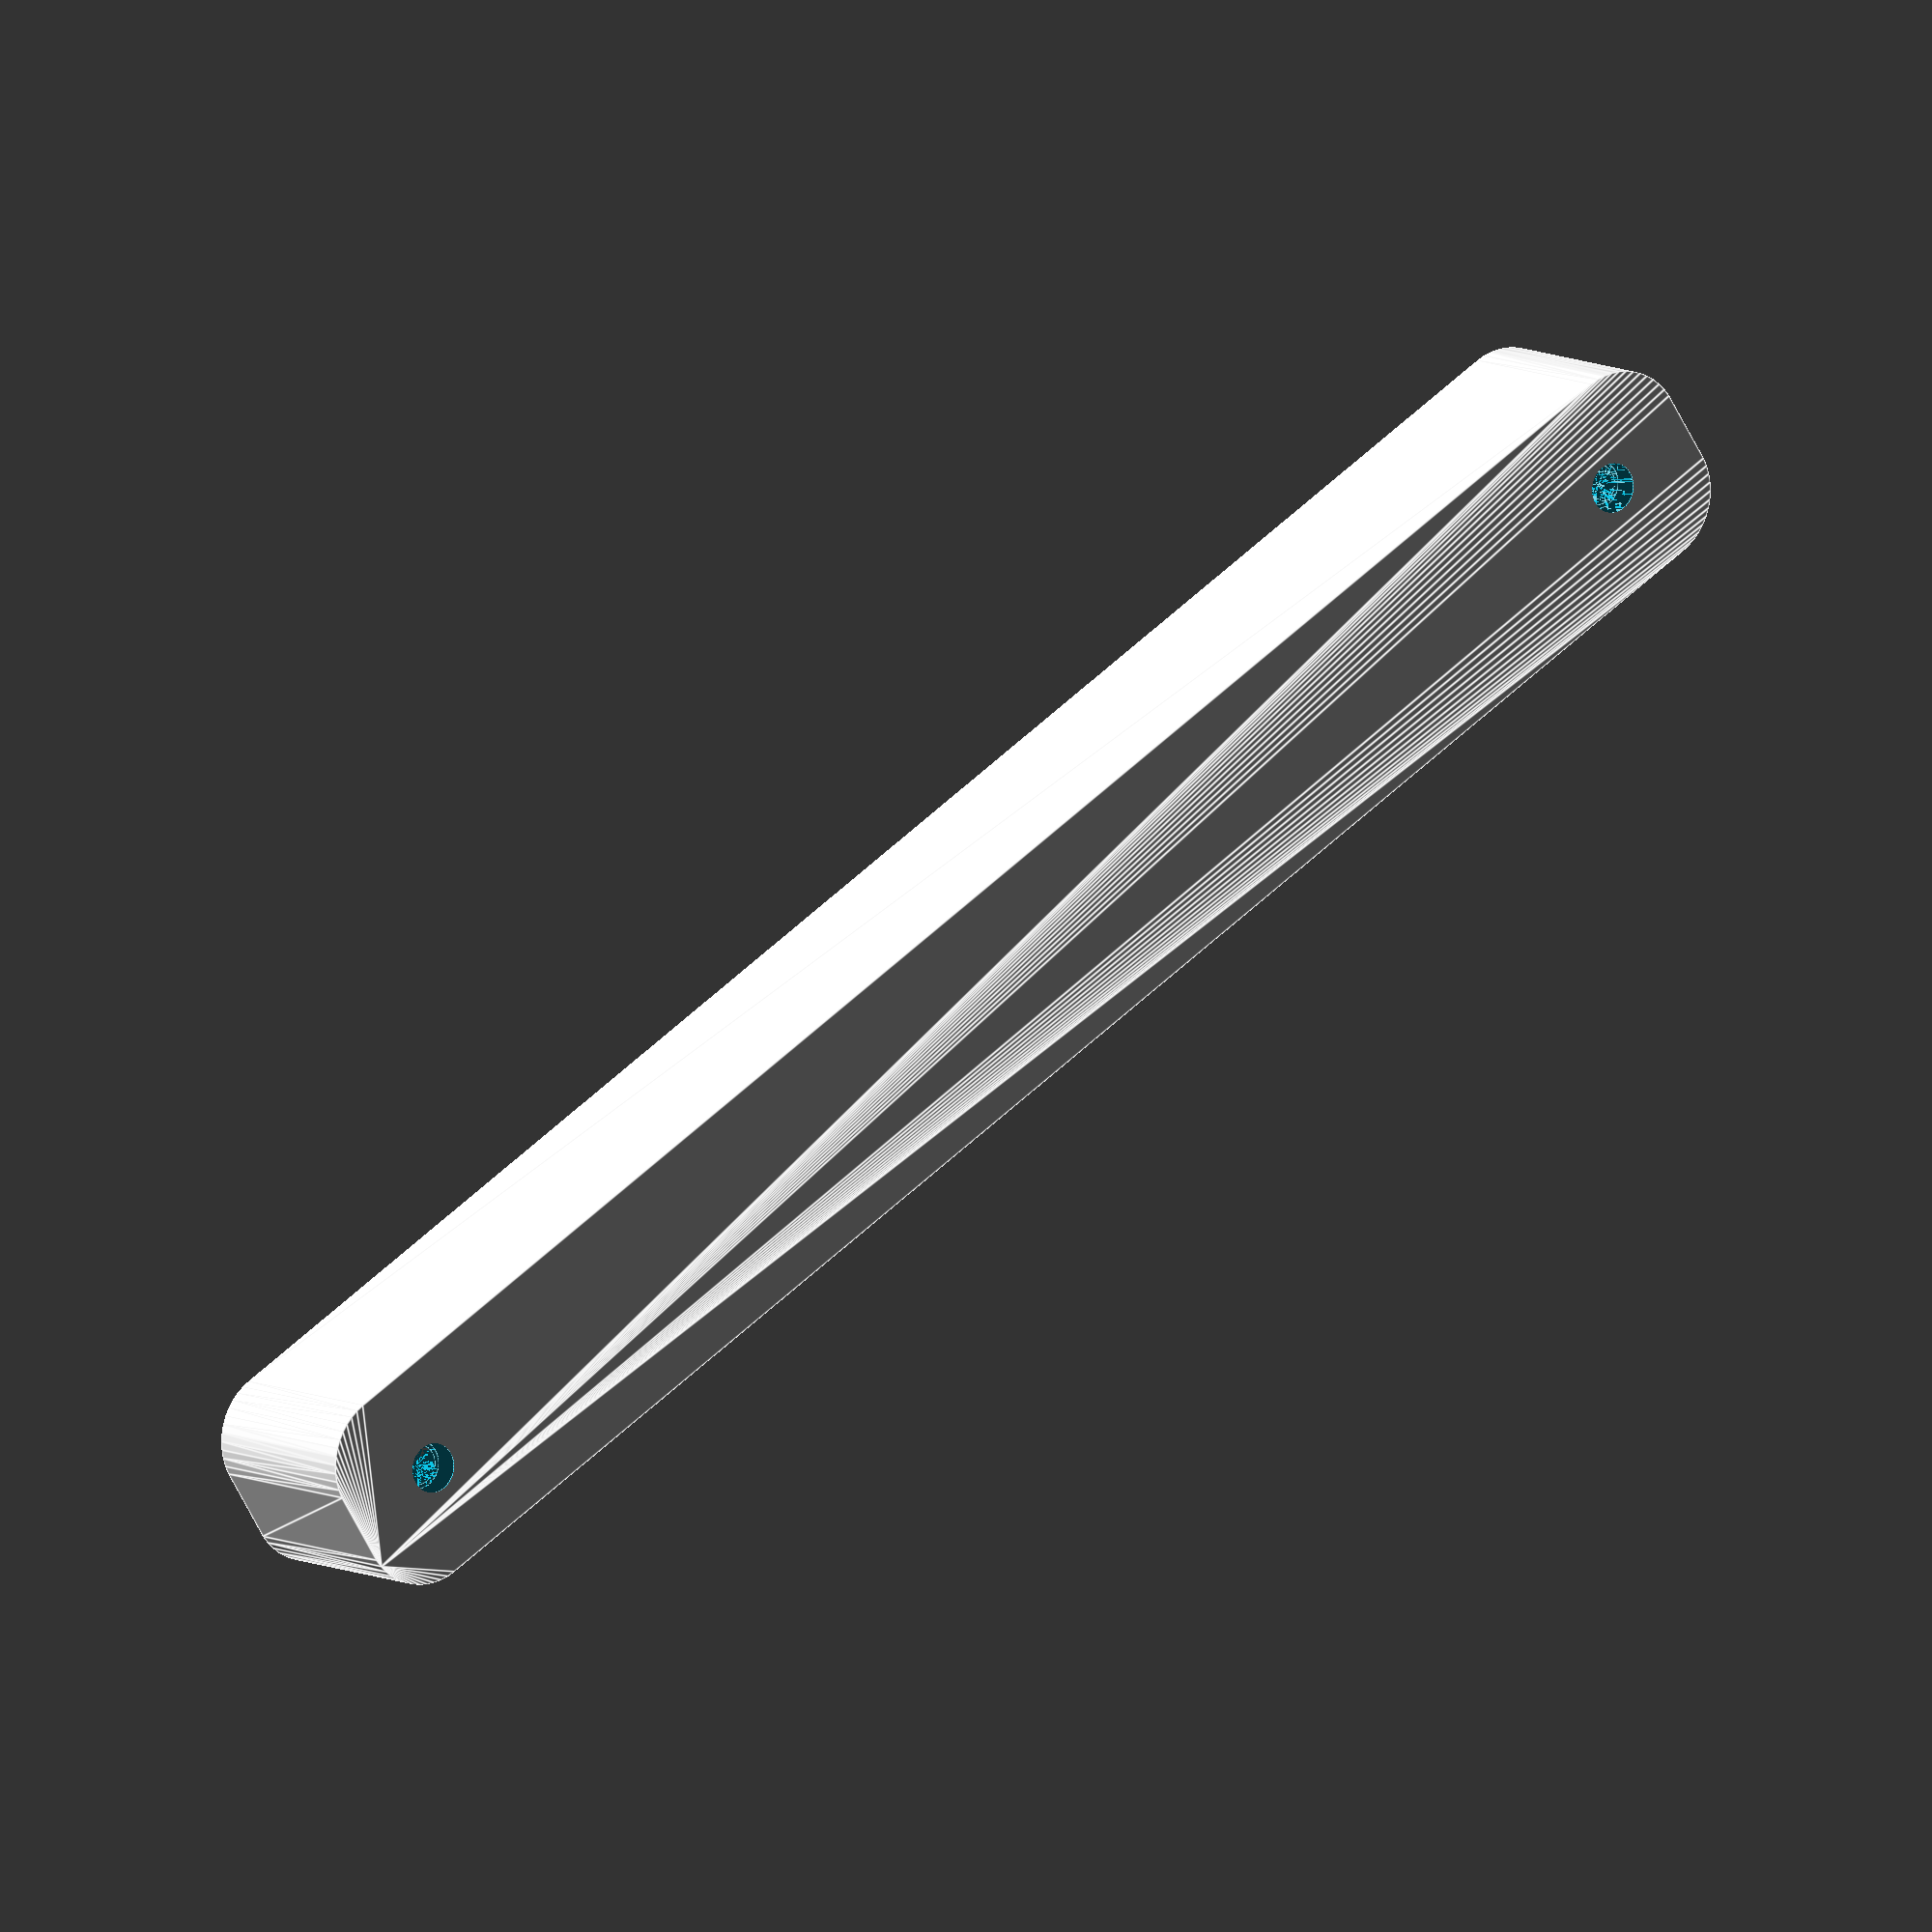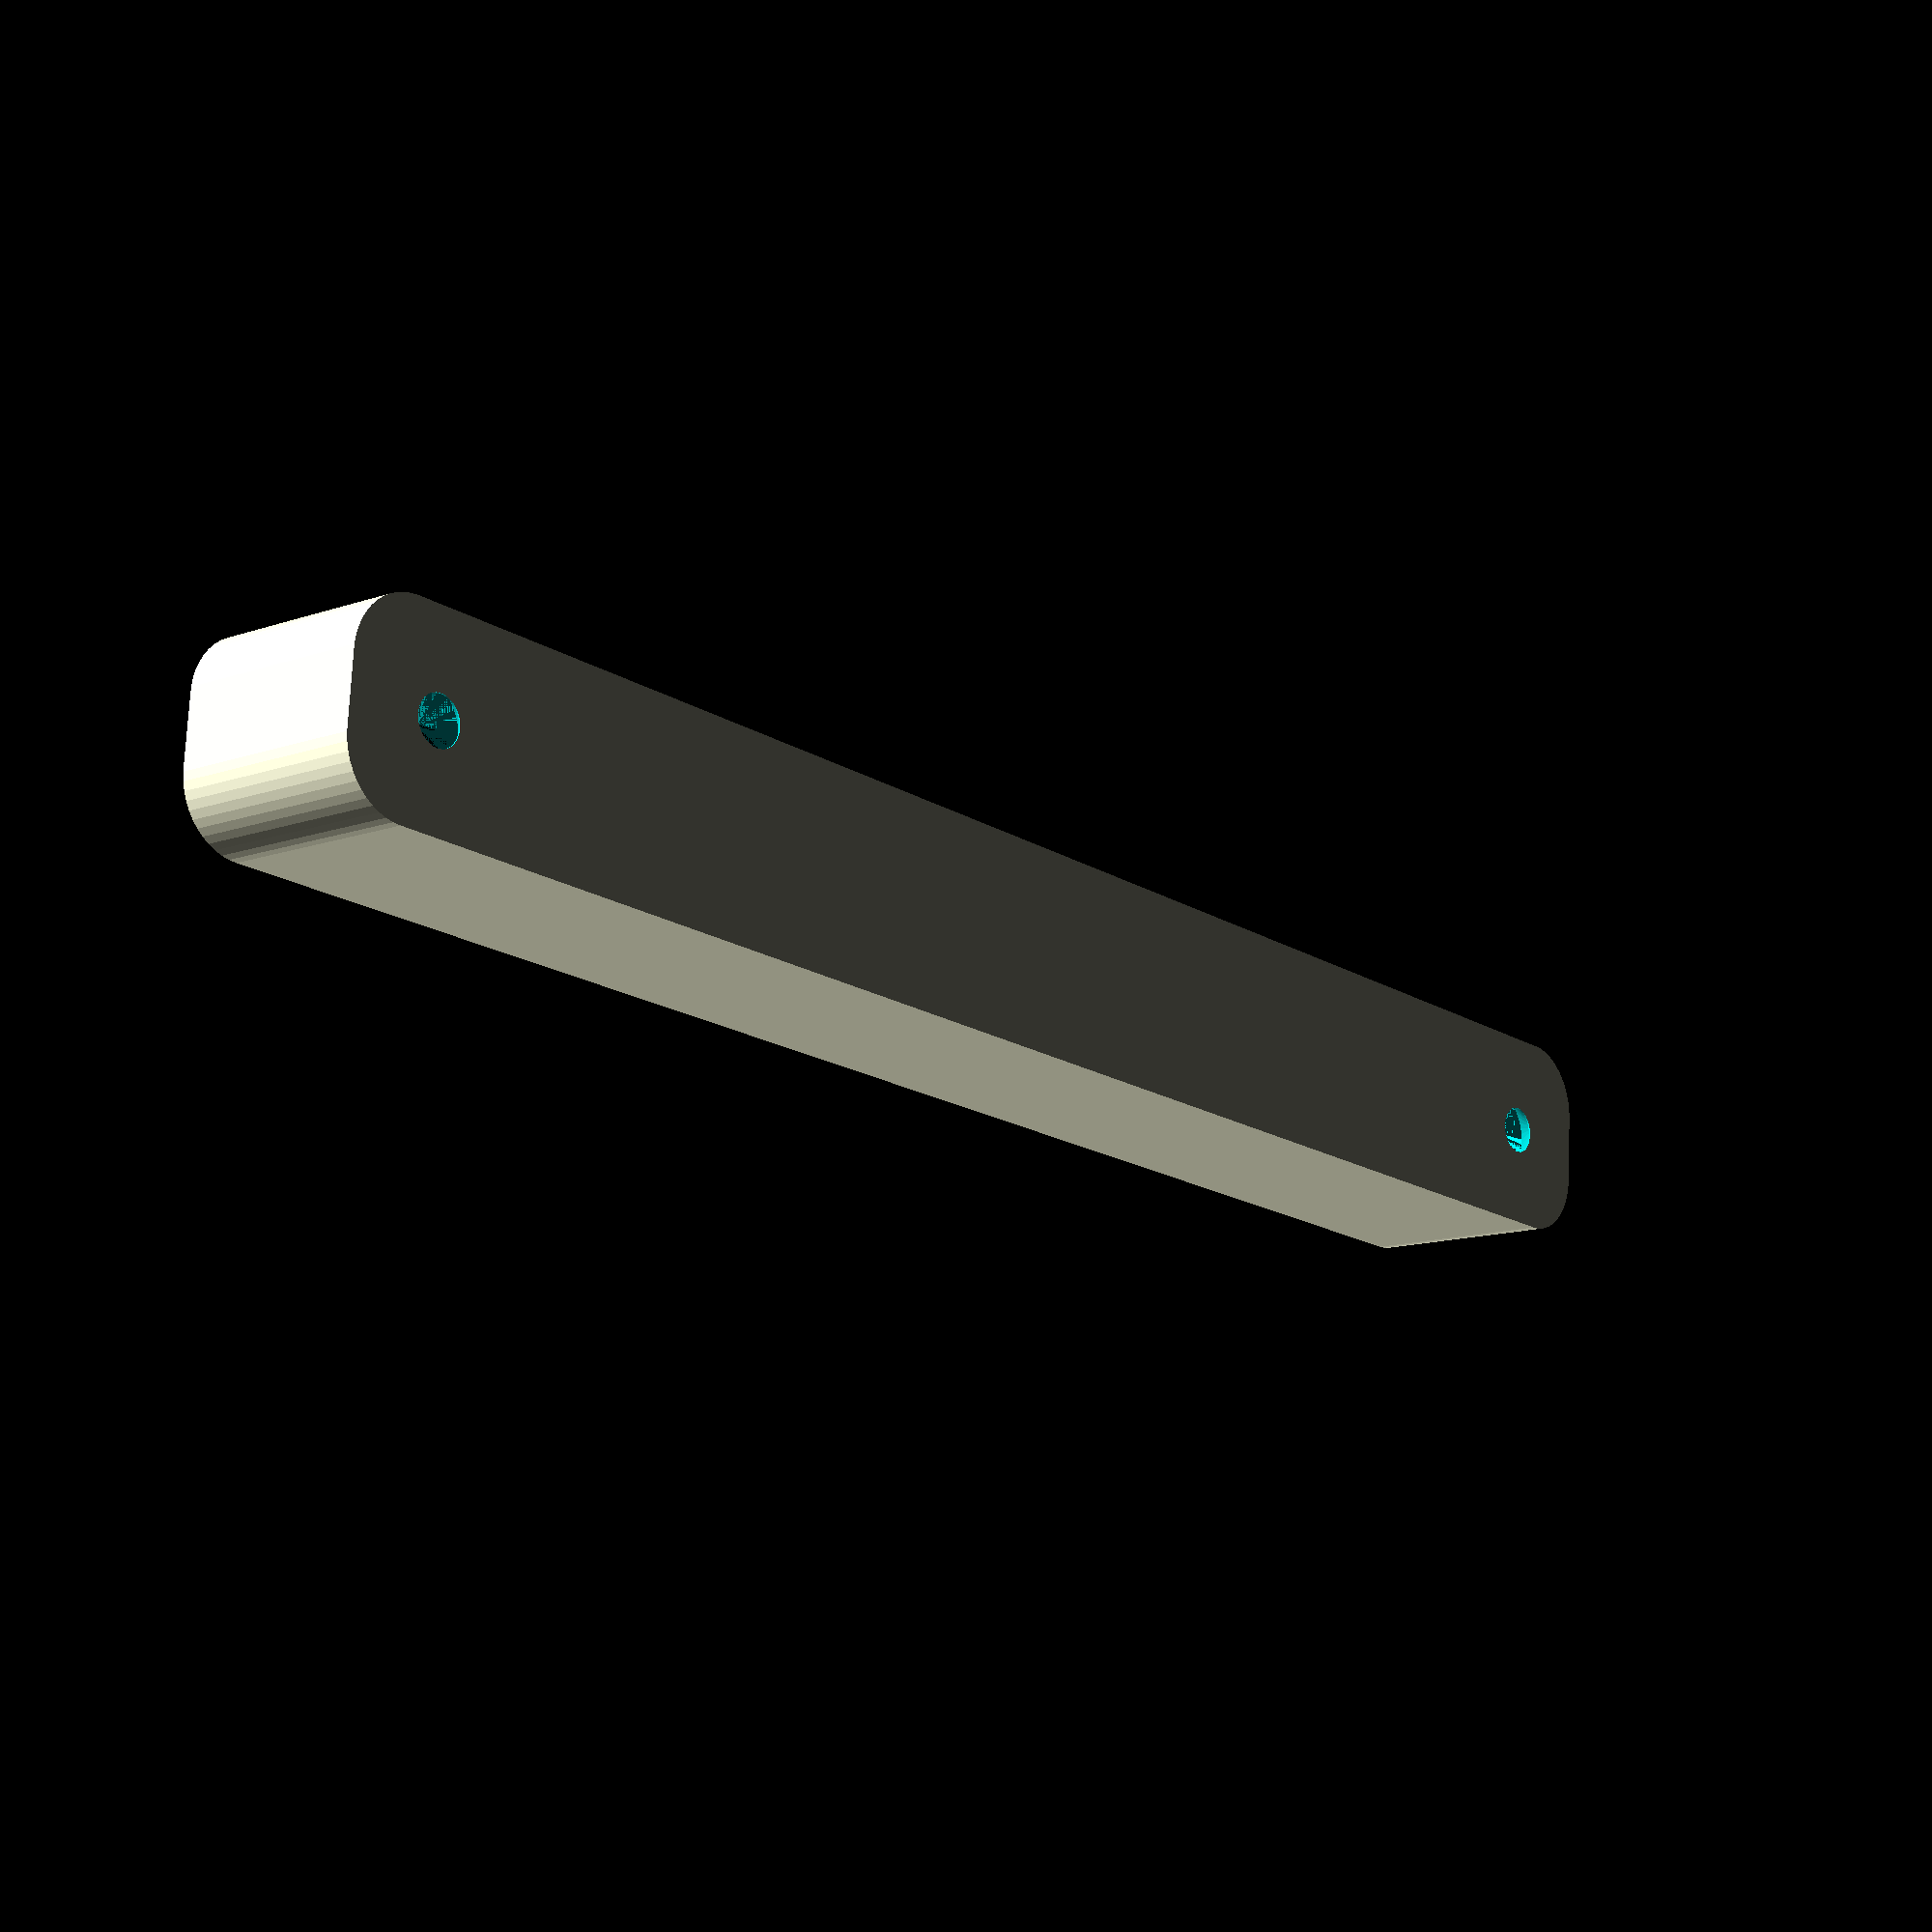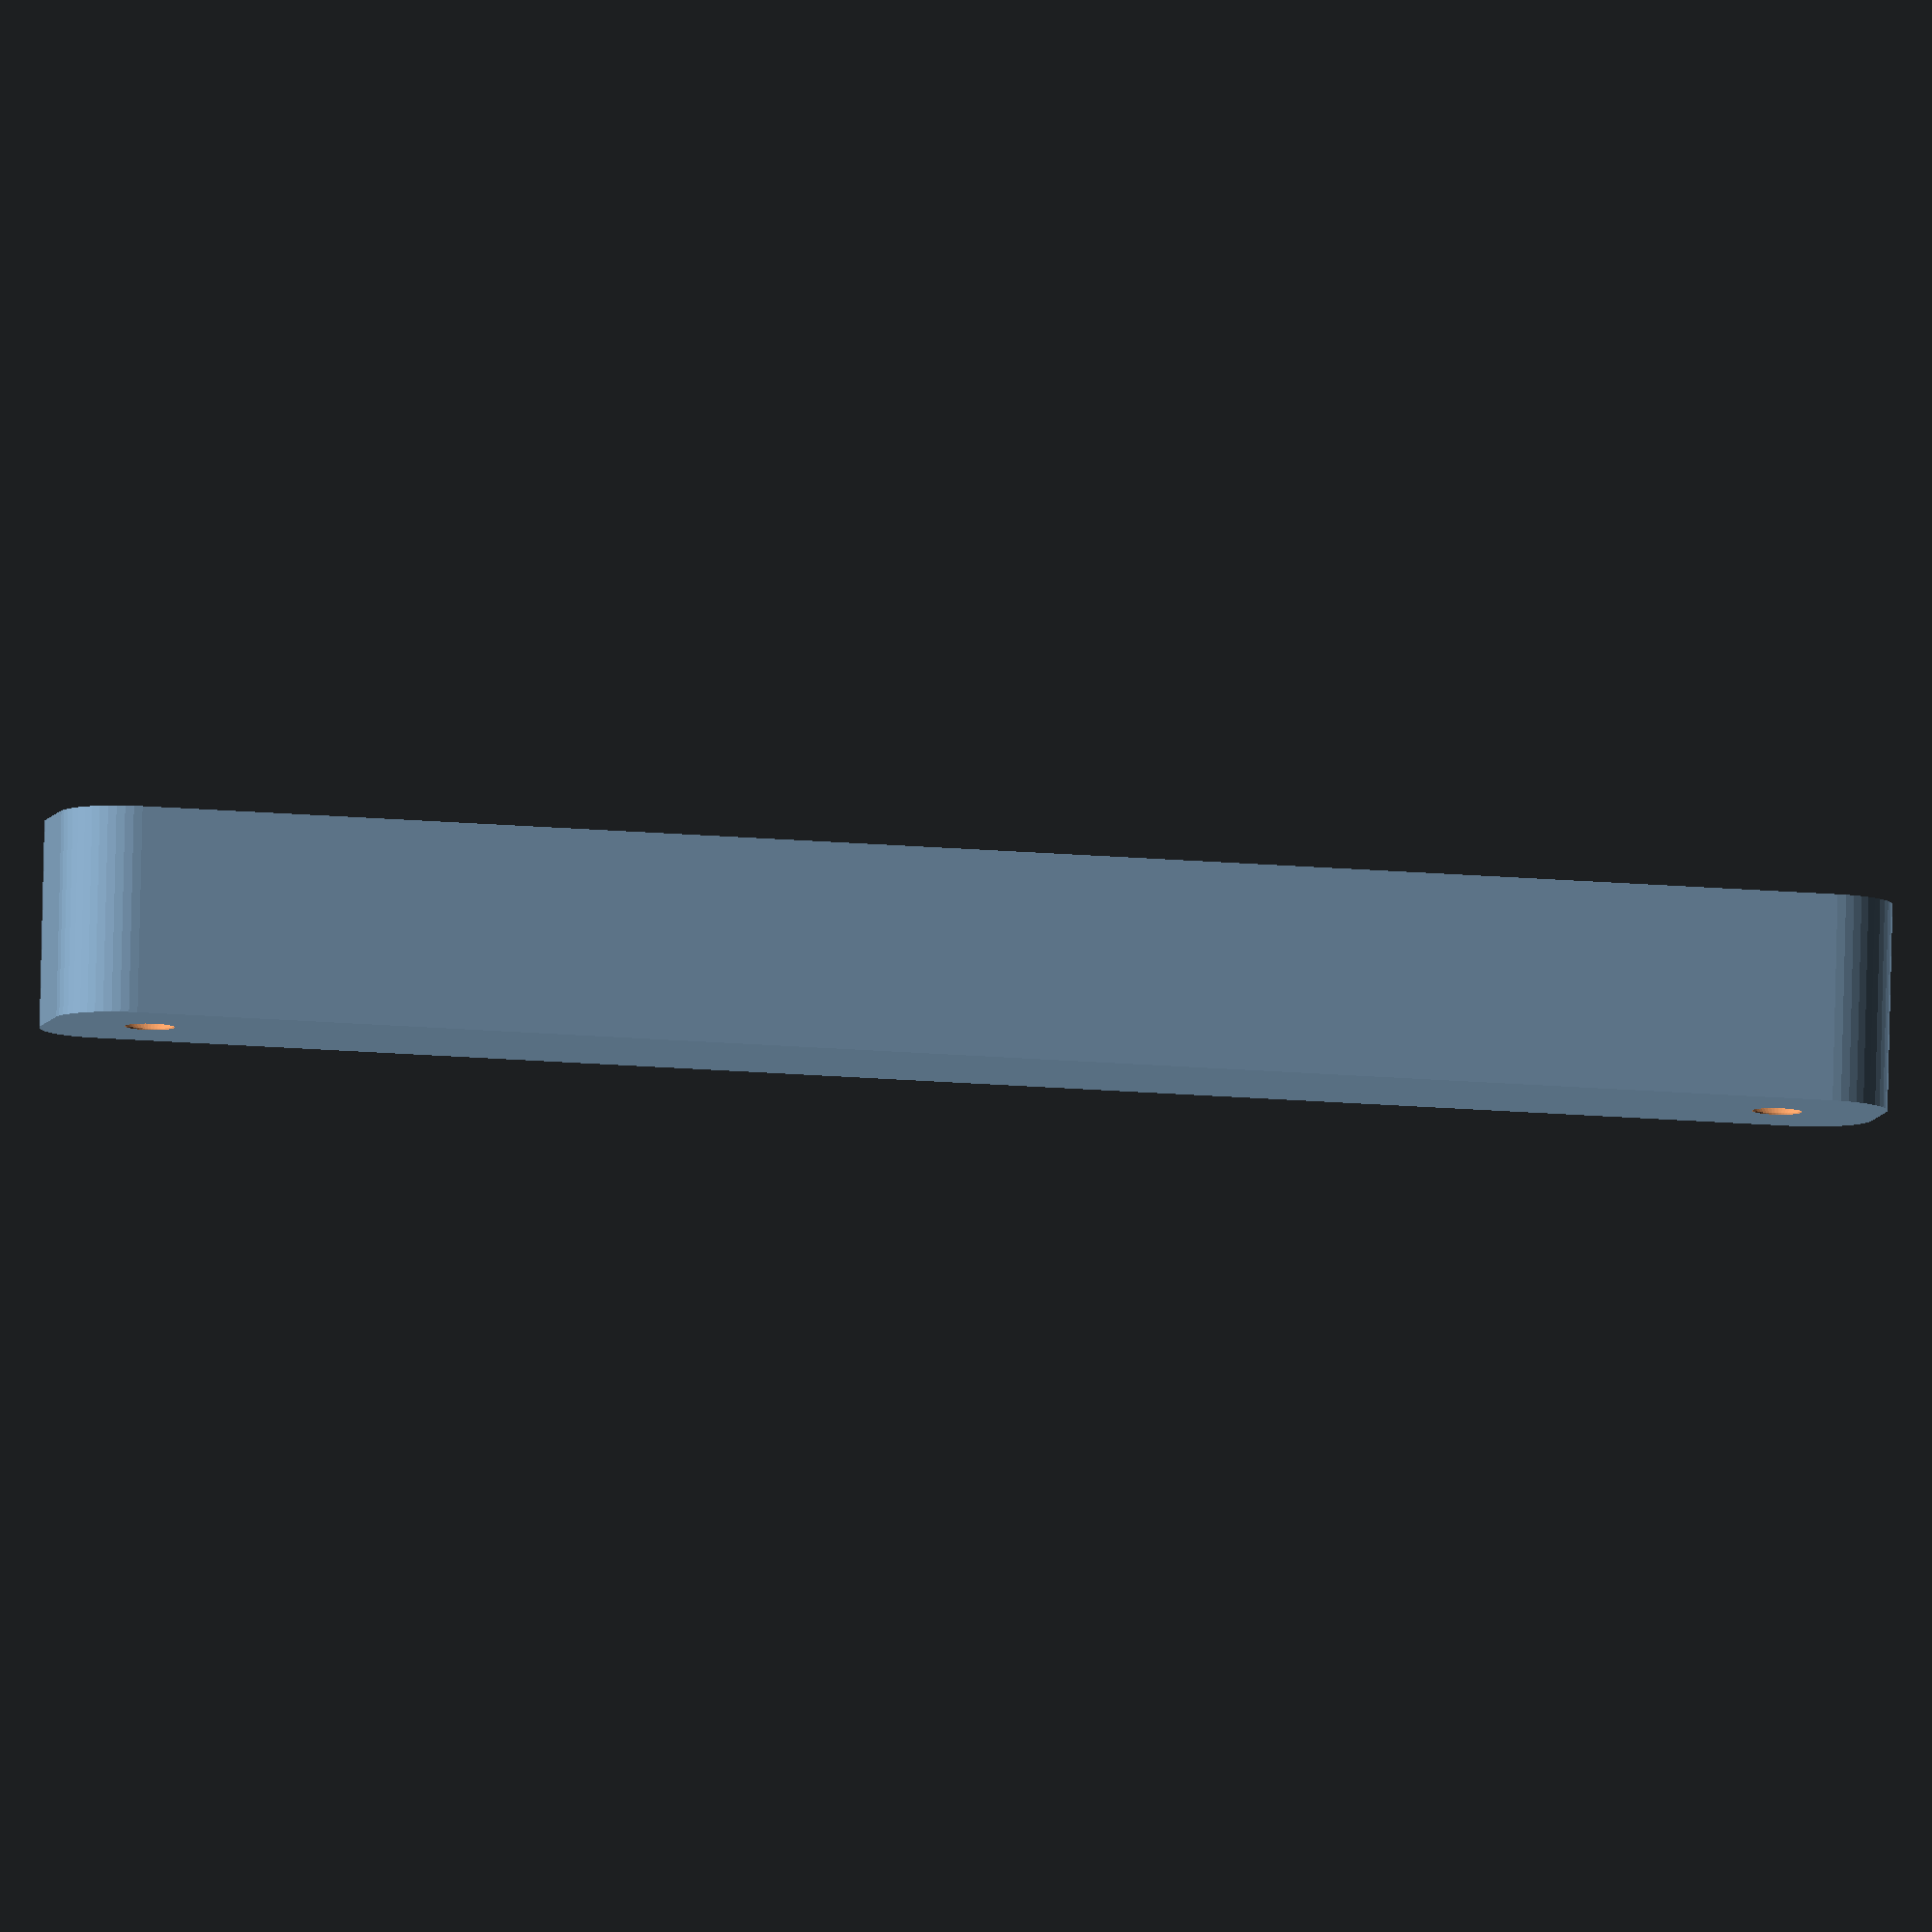
<openscad>
$fn = 50;


difference() {
	union() {
		hull() {
			translate(v = [-2.5000000000, 62.5000000000, 0]) {
				cylinder(h = 15, r = 5);
			}
			translate(v = [2.5000000000, 62.5000000000, 0]) {
				cylinder(h = 15, r = 5);
			}
			translate(v = [-2.5000000000, -62.5000000000, 0]) {
				cylinder(h = 15, r = 5);
			}
			translate(v = [2.5000000000, -62.5000000000, 0]) {
				cylinder(h = 15, r = 5);
			}
		}
	}
	union() {
		translate(v = [0.0000000000, -60.0000000000, 2]) {
			rotate(a = [0, 0, 0]) {
				difference() {
					union() {
						translate(v = [0, 0, -6.0000000000]) {
							cylinder(h = 6, r = 1.5000000000);
						}
						translate(v = [0, 0, -1.9000000000]) {
							cylinder(h = 1.9000000000, r1 = 1.8000000000, r2 = 3.6000000000);
						}
						cylinder(h = 50, r = 3.6000000000);
						translate(v = [0, 0, -6.0000000000]) {
							cylinder(h = 6, r = 1.8000000000);
						}
						translate(v = [0, 0, -6.0000000000]) {
							cylinder(h = 6, r = 1.5000000000);
						}
					}
					union();
				}
			}
		}
		translate(v = [0.0000000000, -60.0000000000, 2]) {
			rotate(a = [0, 0, 0]) {
				difference() {
					union() {
						translate(v = [0, 0, -6.0000000000]) {
							cylinder(h = 6, r = 1.5000000000);
						}
						translate(v = [0, 0, -1.9000000000]) {
							cylinder(h = 1.9000000000, r1 = 1.8000000000, r2 = 3.6000000000);
						}
						cylinder(h = 50, r = 3.6000000000);
						translate(v = [0, 0, -6.0000000000]) {
							cylinder(h = 6, r = 1.8000000000);
						}
						translate(v = [0, 0, -6.0000000000]) {
							cylinder(h = 6, r = 1.5000000000);
						}
					}
					union();
				}
			}
		}
		translate(v = [0.0000000000, 60.0000000000, 2]) {
			rotate(a = [0, 0, 0]) {
				difference() {
					union() {
						translate(v = [0, 0, -6.0000000000]) {
							cylinder(h = 6, r = 1.5000000000);
						}
						translate(v = [0, 0, -1.9000000000]) {
							cylinder(h = 1.9000000000, r1 = 1.8000000000, r2 = 3.6000000000);
						}
						cylinder(h = 50, r = 3.6000000000);
						translate(v = [0, 0, -6.0000000000]) {
							cylinder(h = 6, r = 1.8000000000);
						}
						translate(v = [0, 0, -6.0000000000]) {
							cylinder(h = 6, r = 1.5000000000);
						}
					}
					union();
				}
			}
		}
		translate(v = [0.0000000000, 60.0000000000, 2]) {
			rotate(a = [0, 0, 0]) {
				difference() {
					union() {
						translate(v = [0, 0, -6.0000000000]) {
							cylinder(h = 6, r = 1.5000000000);
						}
						translate(v = [0, 0, -1.9000000000]) {
							cylinder(h = 1.9000000000, r1 = 1.8000000000, r2 = 3.6000000000);
						}
						cylinder(h = 50, r = 3.6000000000);
						translate(v = [0, 0, -6.0000000000]) {
							cylinder(h = 6, r = 1.8000000000);
						}
						translate(v = [0, 0, -6.0000000000]) {
							cylinder(h = 6, r = 1.5000000000);
						}
					}
					union();
				}
			}
		}
		translate(v = [0, 0, 3]) {
			hull() {
				union() {
					translate(v = [-2.0000000000, 62.0000000000, 4]) {
						cylinder(h = 27, r = 4);
					}
					translate(v = [-2.0000000000, 62.0000000000, 4]) {
						sphere(r = 4);
					}
					translate(v = [-2.0000000000, 62.0000000000, 31]) {
						sphere(r = 4);
					}
				}
				union() {
					translate(v = [2.0000000000, 62.0000000000, 4]) {
						cylinder(h = 27, r = 4);
					}
					translate(v = [2.0000000000, 62.0000000000, 4]) {
						sphere(r = 4);
					}
					translate(v = [2.0000000000, 62.0000000000, 31]) {
						sphere(r = 4);
					}
				}
				union() {
					translate(v = [-2.0000000000, -62.0000000000, 4]) {
						cylinder(h = 27, r = 4);
					}
					translate(v = [-2.0000000000, -62.0000000000, 4]) {
						sphere(r = 4);
					}
					translate(v = [-2.0000000000, -62.0000000000, 31]) {
						sphere(r = 4);
					}
				}
				union() {
					translate(v = [2.0000000000, -62.0000000000, 4]) {
						cylinder(h = 27, r = 4);
					}
					translate(v = [2.0000000000, -62.0000000000, 4]) {
						sphere(r = 4);
					}
					translate(v = [2.0000000000, -62.0000000000, 31]) {
						sphere(r = 4);
					}
				}
			}
		}
	}
}
</openscad>
<views>
elev=172.1 azim=302.0 roll=33.3 proj=o view=edges
elev=192.6 azim=265.9 roll=50.0 proj=p view=solid
elev=97.5 azim=258.0 roll=358.6 proj=o view=wireframe
</views>
